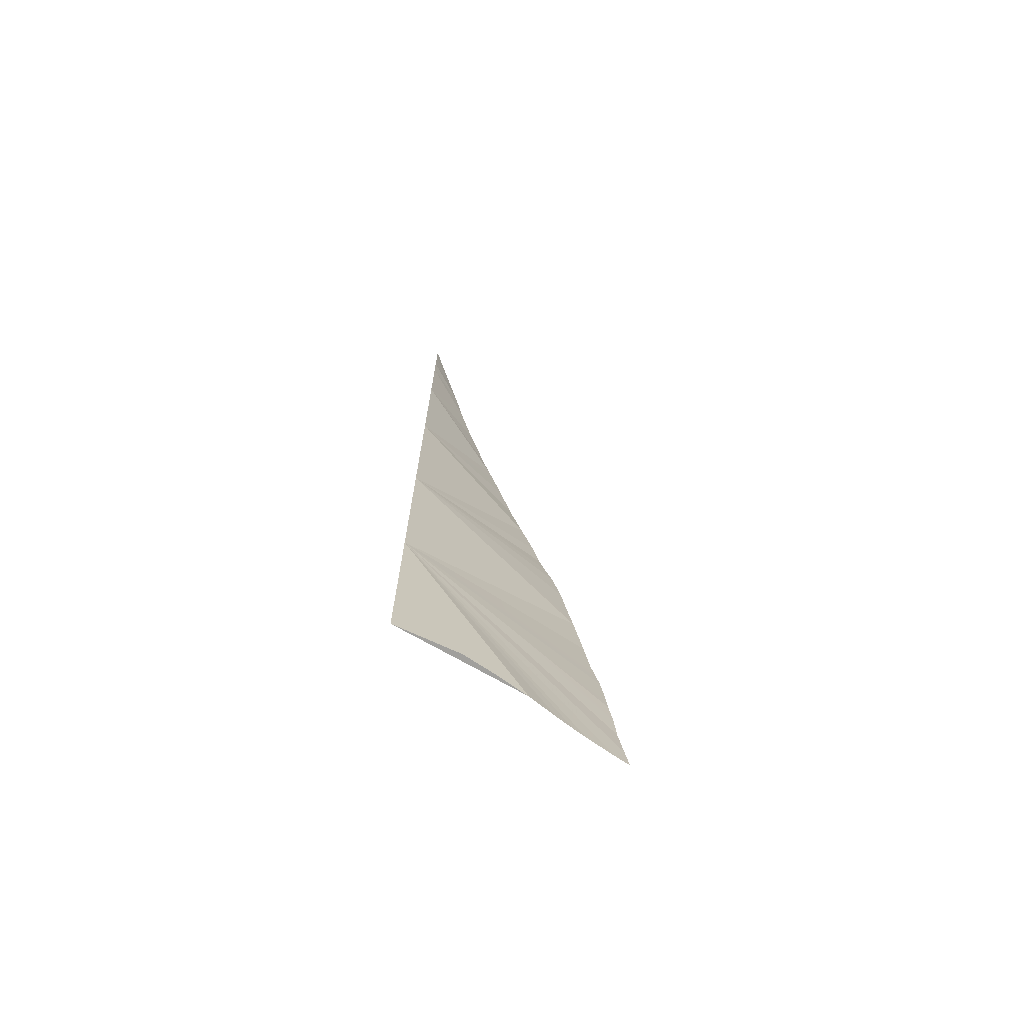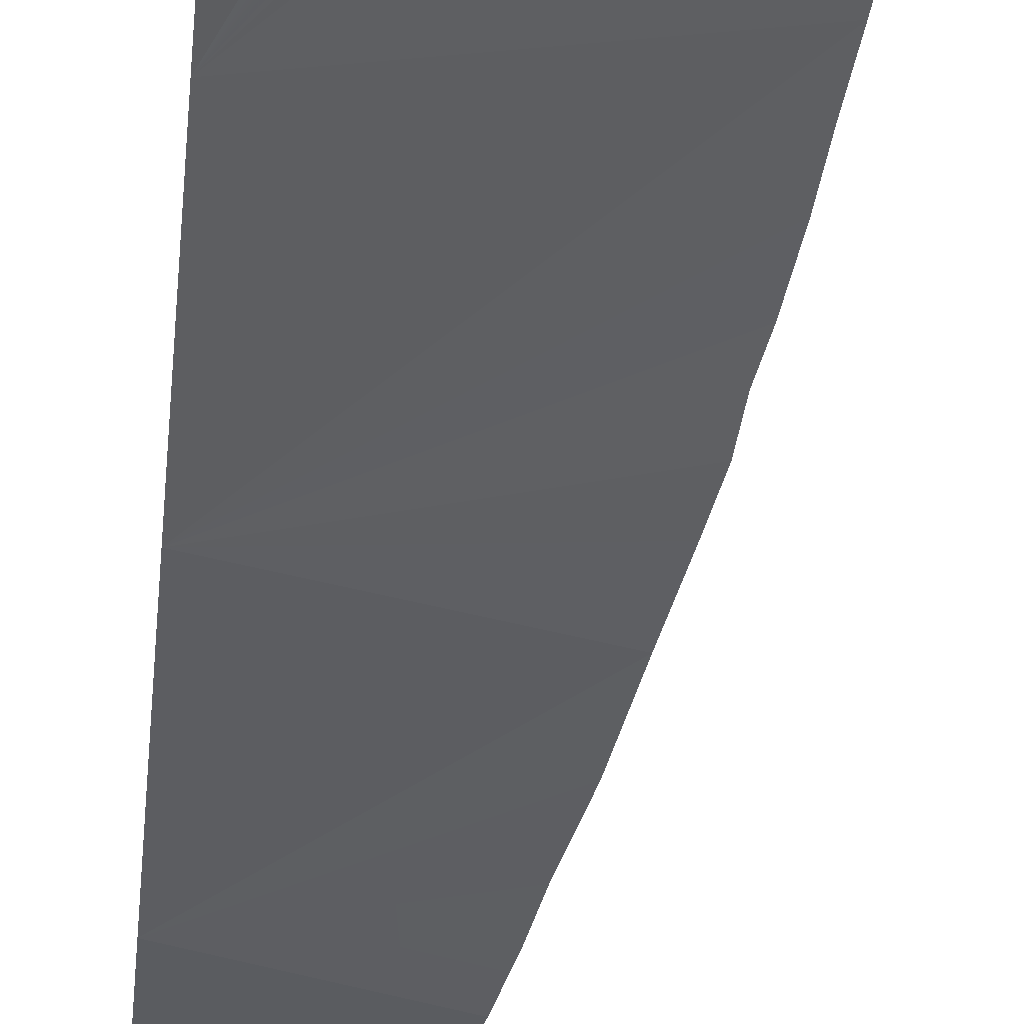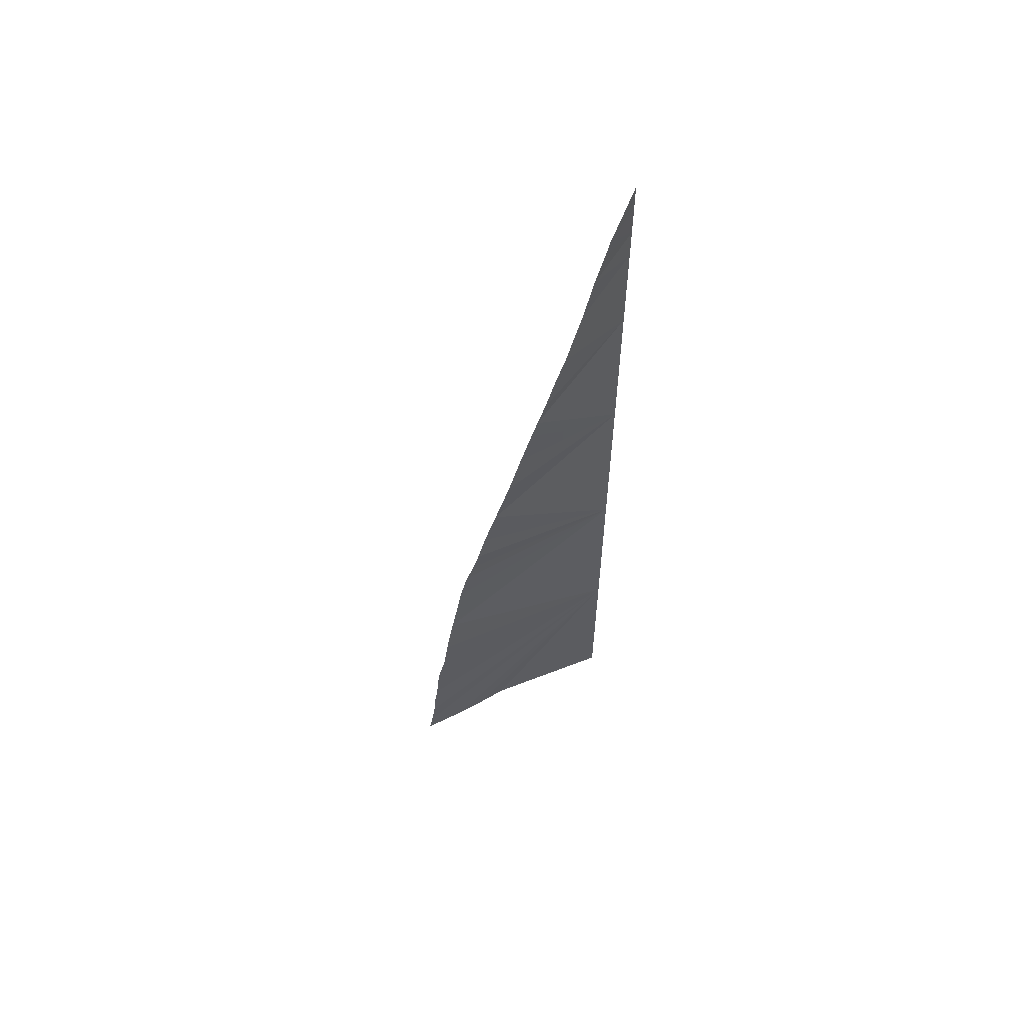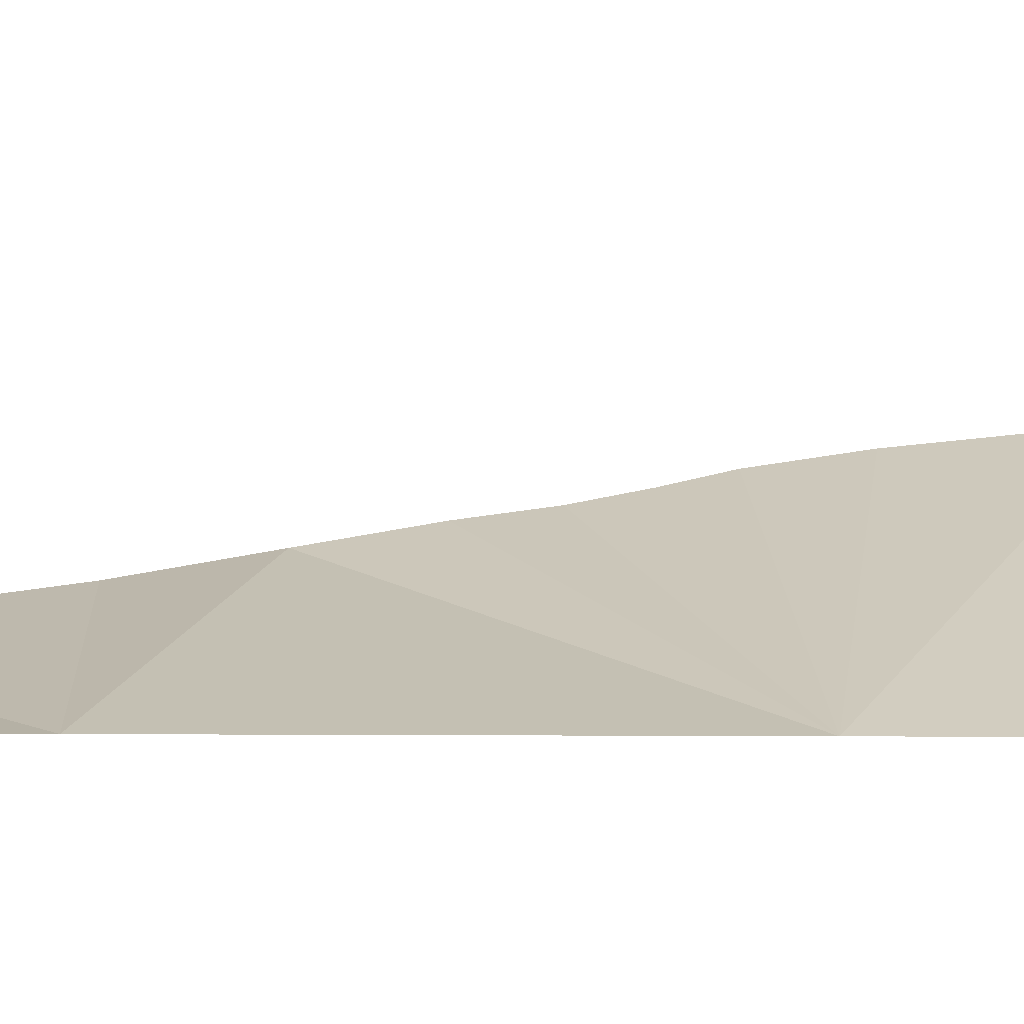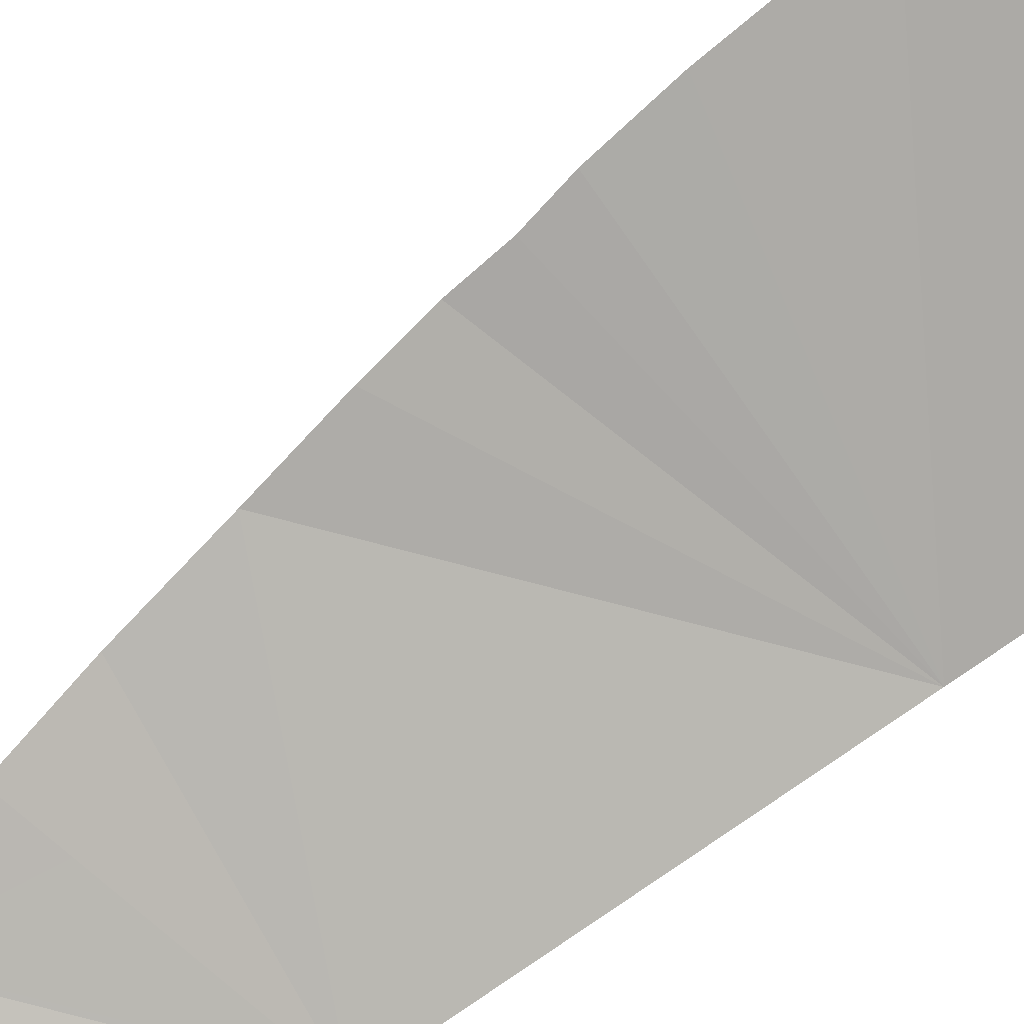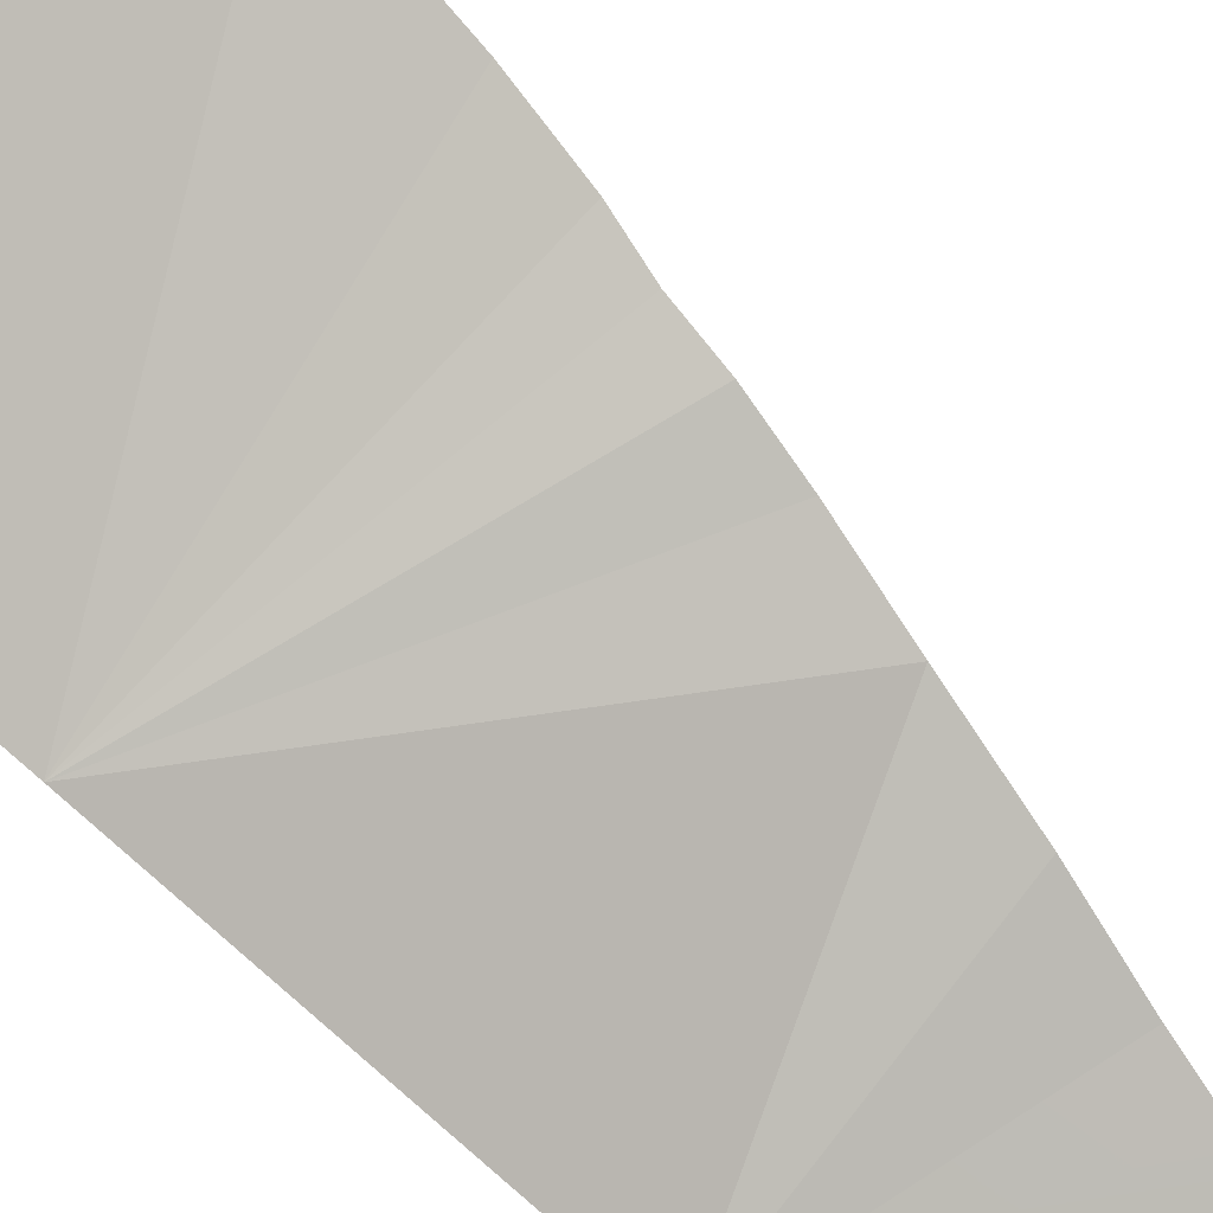
<metadata>
{"format":"obj","ext":"obj","renderer":"f3d","projection":"perspective","resolution":1024,"background":"white","views":[{"elev":-71.6,"azim":111.5,"up":"+Z"},{"elev":-33.4,"azim":175.7,"up":"+Y"},{"elev":60.4,"azim":-60.4,"up":"+Z"},{"elev":-6.6,"azim":88.0,"up":"+Y"},{"elev":76.5,"azim":55.8,"up":"+Y"},{"elev":-65.2,"azim":-134.7,"up":"+Y"}]}
</metadata>
<code>
o crack_restart_keyway_60
v 0.1204 -0.1474 -0.4725
v 0.1204 -0.1474 -0.4571
v 0.09692 -0.1286 -0.4725
v 0.1097 -0.1371 -0.4725
v 0.1204 -0.1474 -0.2573
v 0.1123 -0.1464 -0.2599
v 0.1204 -0.1474 -0.2649
v 0.1204 -0.1474 -0.2507
v 0.1159 -0.1469 -0.2557
v 0.1204 -0.1474 -0.2726
v 0.1088 -0.1451 -0.2703
v 0.1061 -0.1442 -0.2796
v 0.1204 -0.1474 -0.2803
v 0.1204 -0.1474 -0.288
v 0.1204 -0.1474 -0.2957
v 0.1204 -0.1474 -0.3034
v 0.09617 -0.1393 -0.3112
v 0.1204 -0.1474 -0.3187
v 0.1204 -0.1474 -0.3341
v 0.1204 -0.1474 -0.3495
v 0.08825 -0.1327 -0.3477
v 0.1204 -0.1474 -0.3649
v 0.1204 -0.1474 -0.3802
v 0.1204 -0.1474 -0.3956
v 0.08057 -0.1234 -0.4029
v 0.1204 -0.1474 -0.411
v 0.1204 -0.1474 -0.4263
v 0.1204 -0.1474 -0.4417
v 0.08144 -0.1244 -0.3941
v 0.0821 -0.1254 -0.3859
v 0.07995 -0.1226 -0.4098
v 0.1029 -0.1324 -0.4725
v 0.08433 -0.1283 -0.3714
v 0.08325 -0.1269 -0.3768
v 0.07881 -0.1175 -0.4725
v 0.08468 -0.1214 -0.4725
v 0.07674 -0.1163 -0.4673
v 0.07621 -0.1157 -0.4725
v 0.08739 -0.1231 -0.4725
v 0.07718 -0.1172 -0.4595
v 0.09084 -0.1251 -0.4725
v 0.09267 -0.1262 -0.4725
v 0.09055 -0.1351 -0.3357
v 0.1204 -0.1474 -0.3341
v 0.1022 -0.1426 -0.2918
v 0.1204 -0.1474 -0.2957
v 0.1002 -0.1416 -0.2975
v 0.1204 -0.1474 -0.2726
v 0.1204 -0.1474 -0.4263
v 0.07881 -0.1175 -0.4725
v 0.1204 -0.1474 -0.2573
v 0.07911 -0.1207 -0.4267
v 0.0782 -0.1193 -0.4352
v 0.07945 -0.1218 -0.4163
v 0.07802 -0.1188 -0.4396
v 0.07802 -0.1181 -0.4474
v 0.07744 -0.1176 -0.4531
v 0.08487 -0.1295 -0.3654
v 0.1204 -0.1474 -0.3802
v 0.08618 -0.1307 -0.3579
v 0.09446 -0.1381 -0.3181
v 0.09308 -0.1368 -0.325
v 0.1111 -0.146 -0.2636
v 0.0977 -0.1404 -0.3057
v 0.1204 -0.1474 -0.4725
v 0.09692 -0.1286 -0.4725
v 0.1204 -0.1474 -0.4571
v 0.1097 -0.1371 -0.4725
v 0.1204 -0.1474 -0.2649
v 0.1204 -0.1474 -0.2803
v 0.1204 -0.1474 -0.288
v 0.1204 -0.1474 -0.3034
v 0.1204 -0.1474 -0.3187
v 0.1204 -0.1474 -0.3495
v 0.1204 -0.1474 -0.3649
v 0.1204 -0.1474 -0.3956
v 0.1204 -0.1474 -0.411
v 0.1204 -0.1474 -0.4417
v 0.1029 -0.1324 -0.4725
v 0.08468 -0.1214 -0.4725
v 0.08739 -0.1231 -0.4725
v 0.09084 -0.1251 -0.4725
v 0.09267 -0.1262 -0.4725
f 1 2 3
f 1 3 4
f 5 6 7
f 5 8 9
f 5 9 6
f 10 7 11
f 10 12 13
f 10 11 12
f 14 12 15
f 14 13 12
f 16 17 18
f 16 15 17
f 18 17 19
f 20 19 21
f 20 21 22
f 22 21 23
f 24 25 26
f 24 23 25
f 26 25 27
f 2 28 3
f 23 29 25
f 23 30 29
f 27 25 31
f 3 32 4
f 23 33 34
f 35 36 27
f 35 27 37
f 35 37 38
f 27 3 28
f 27 36 39
f 27 40 37
f 27 39 41
f 27 41 42
f 27 42 3
f 43 21 19
f 43 44 21
f 45 15 12
f 45 12 46
f 45 47 15
f 45 46 47
f 11 48 12
f 37 49 50
f 37 40 49
f 37 50 38
f 9 8 51
f 9 51 6
f 27 52 53
f 27 54 52
f 27 53 55
f 31 54 27
f 56 57 27
f 56 49 57
f 56 27 55
f 56 55 49
f 27 57 40
f 23 34 30
f 33 23 58
f 33 58 59
f 33 59 34
f 21 60 23
f 58 23 60
f 58 60 59
f 19 61 62
f 19 17 61
f 19 62 43
f 40 57 49
f 7 6 63
f 7 63 11
f 47 64 15
f 47 46 64
f 54 31 49
f 54 49 52
f 53 52 49
f 53 49 55
f 65 66 67
f 65 68 66
f 51 69 6
f 48 11 69
f 48 70 12
f 71 46 12
f 71 12 70
f 72 73 17
f 72 17 46
f 73 44 17
f 74 21 44
f 74 75 21
f 75 59 21
f 76 77 25
f 76 25 59
f 77 49 25
f 67 66 78
f 59 25 29
f 59 29 30
f 49 31 25
f 66 68 79
f 50 49 80
f 49 78 66
f 49 81 80
f 49 82 81
f 49 83 82
f 49 66 83
f 59 30 34
f 21 59 60
f 44 62 61
f 44 61 17
f 44 43 62
f 69 63 6
f 69 11 63
f 17 64 46
f 17 15 64

</code>
